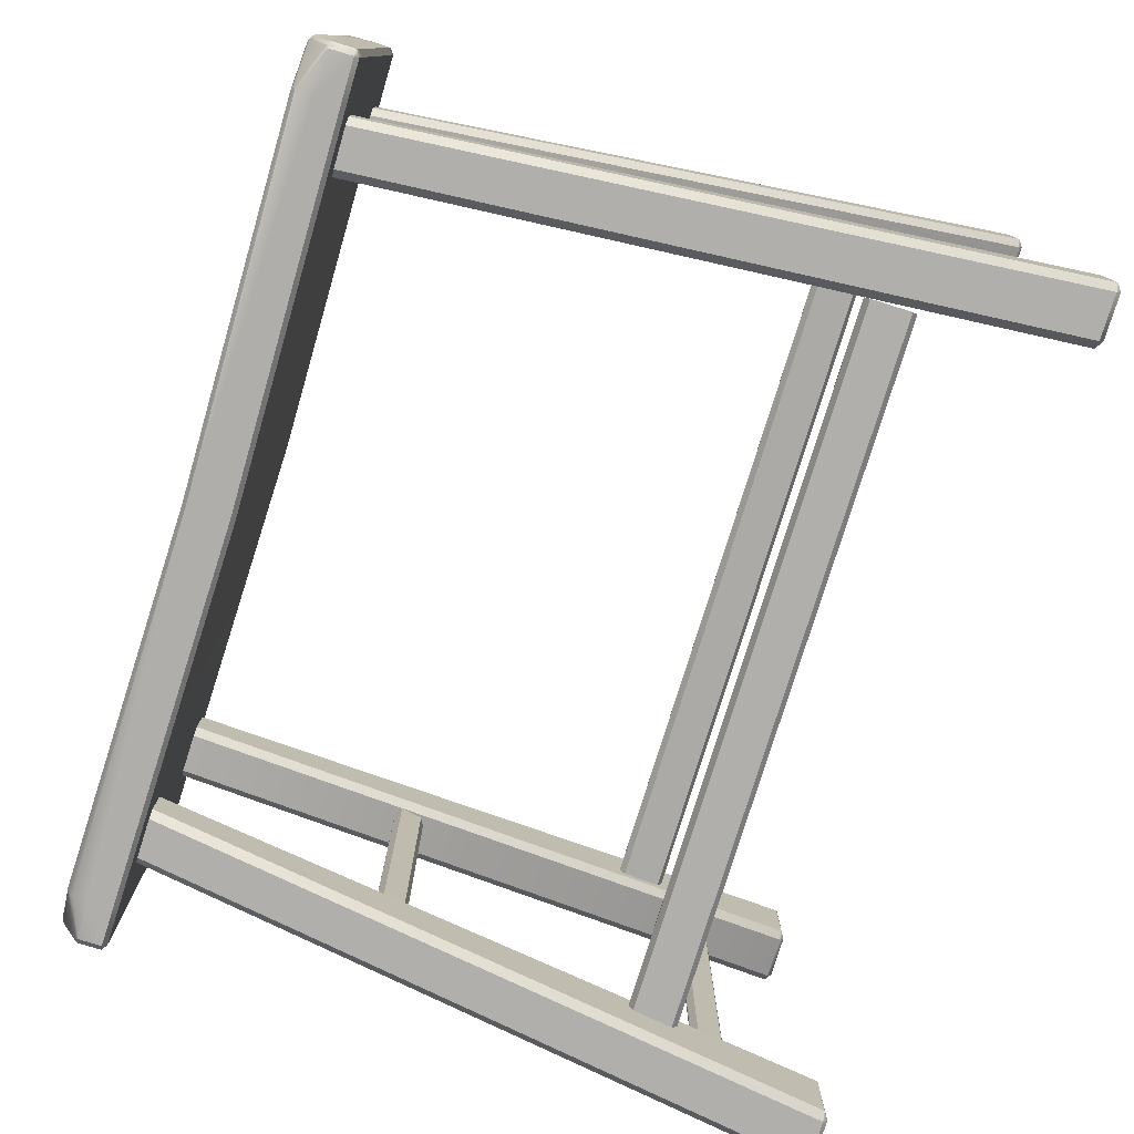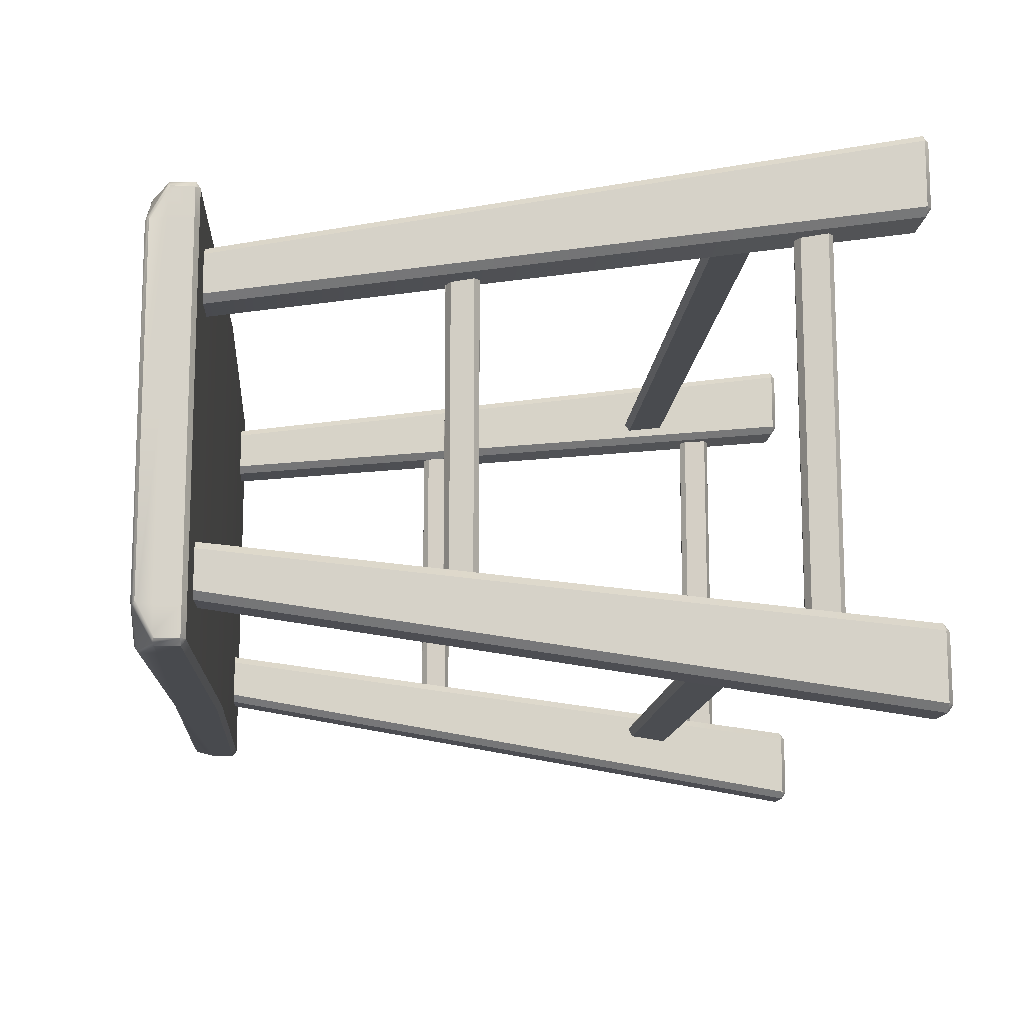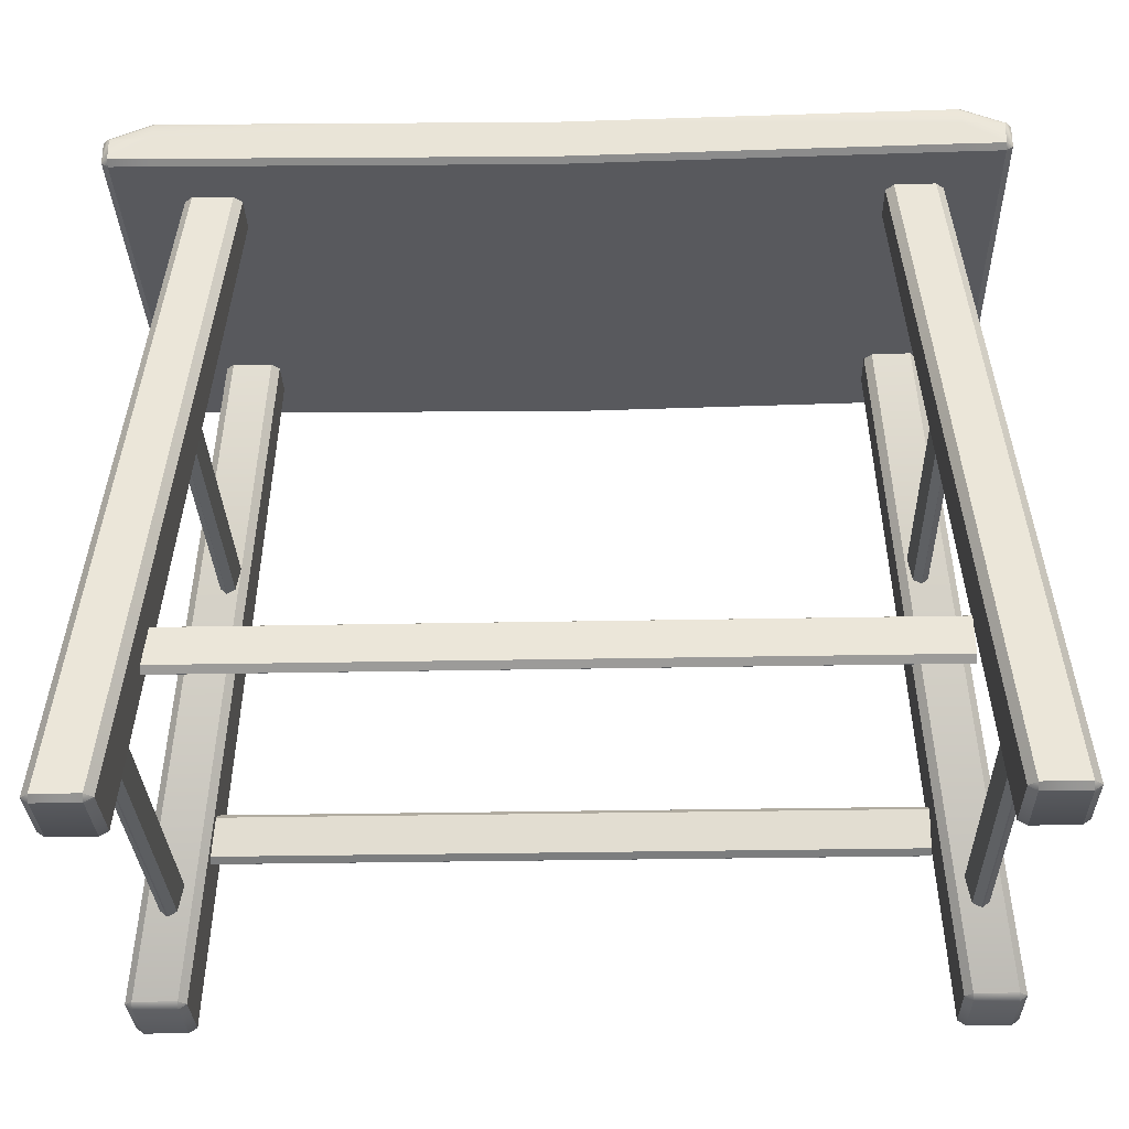
<metadata>
{"format":"obj","ext":"obj","renderer":"f3d","projection":"perspective","resolution":1024,"background":"white","views":[{"elev":-77.9,"azim":72.9,"up":"+Y"},{"elev":-12.8,"azim":86.1,"up":"+Y"},{"elev":-30.0,"azim":1.7,"up":"+Z"}]}
</metadata>
<code>
o Stool_5
v -0.2358 0.1205 -0.3095
v -0.2633 0.1205 -0.3095
v -0.2226 0.07068 0.1148
v -0.1976 0.07069 0.1148
v -0.231 0.1661 -0.3095
v -0.231 0.1252 -0.3095
v -0.1927 0.0754 0.1148
v -0.1927 0.0996 0.1148
v 0.2334 0.1668 -0.3127
v 0.2334 0.1257 -0.3127
v 0.2609 0.1257 -0.3127
v 0.2609 0.1668 -0.3127
v -0.2633 0.1709 -0.3095
v -0.2358 0.1709 -0.3095
v -0.1976 0.1043 0.1148
v -0.2226 0.1043 0.1148
v -0.2681 0.1252 -0.3095
v -0.2681 0.1661 -0.3095
v -0.2274 0.09959 0.1148
v -0.2274 0.07539 0.1148
v 0.2606 0.1206 -0.3095
v 0.2332 0.1206 -0.3095
v 0.195 0.07082 0.1148
v 0.2199 0.07082 0.1148
v 0.2654 0.1663 -0.3095
v 0.2655 0.1254 -0.3095
v 0.2248 0.07554 0.1148
v 0.2248 0.09974 0.1148
v -0.2635 -0.126 -0.3127
v -0.2635 -0.1671 -0.3127
v -0.236 -0.1671 -0.3127
v -0.236 -0.1259 -0.3127
v 0.2331 0.171 -0.3095
v 0.2606 0.171 -0.3095
v 0.2199 0.1045 0.1148
v 0.1949 0.1044 0.1148
v 0.2283 0.1253 -0.3095
v 0.2283 0.1663 -0.3095
v 0.1901 0.09972 0.1148
v 0.1901 0.07552 0.1148
v -0.2357 -0.1713 -0.3095
v -0.2632 -0.1713 -0.3095
v -0.2225 -0.1047 0.1148
v -0.1975 -0.1047 0.1148
v -0.2309 -0.1256 -0.3095
v -0.2309 -0.1665 -0.3095
v -0.1927 -0.09996 0.1148
v -0.1927 -0.07576 0.1148
v 0.2335 -0.1258 -0.3127
v 0.2335 -0.1669 -0.3127
v 0.261 -0.1669 -0.3127
v 0.261 -0.1258 -0.3127
v -0.2632 -0.1209 -0.3095
v -0.2357 -0.1209 -0.3095
v -0.1975 -0.07105 0.1148
v -0.2225 -0.07106 0.1148
v -0.268 -0.1665 -0.3095
v -0.268 -0.1256 -0.3095
v -0.2274 -0.07577 0.1148
v -0.2274 -0.09997 0.1148
v 0.2607 -0.1711 -0.3095
v 0.2333 -0.1711 -0.3095
v 0.195 -0.1046 0.1148
v 0.22 -0.1045 0.1148
v 0.2655 -0.1254 -0.3095
v 0.2656 -0.1664 -0.3095
v 0.2249 -0.09982 0.1148
v 0.2248 -0.07562 0.1148
v -0.2252 0.1255 -0.2198
v -0.2252 0.1254 -0.2199
v 0.2154 0.1255 -0.2199
v 0.2154 0.1257 -0.2198
v 0.2332 -0.1207 -0.3095
v 0.2607 -0.1207 -0.3095
v 0.22 -0.07091 0.1148
v 0.195 -0.07092 0.1148
v 0.2284 -0.1664 -0.3095
v 0.2284 -0.1254 -0.3095
v 0.1902 -0.07564 0.1148
v 0.1902 -0.09983 0.1148
v -0.215 -0.1179 -0.03021
v -0.2151 0.1184 -0.03021
v -0.2153 0.1184 -0.0302
v -0.2152 -0.1179 -0.0302
v 0.2155 -0.1196 -0.217
v 0.2155 -0.1162 -0.1927
v -0.2251 -0.1163 -0.1927
v -0.2251 -0.1197 -0.217
v 0.2223 0.1186 -0.047
v 0.2224 -0.1177 -0.047
v 0.2194 -0.1177 -0.03315
v 0.2194 0.1186 -0.03315
v 0.2154 0.1214 -0.1891
v 0.2154 0.1212 -0.1891
v -0.2252 0.1211 -0.1891
v -0.2252 0.1212 -0.1891
v 0.2154 0.1204 -0.217
v -0.2252 0.1203 -0.217
v -0.2252 0.1169 -0.1927
v 0.2154 0.117 -0.1927
v -0.2252 0.1297 -0.2163
v 0.2154 0.1299 -0.2163
v 0.2154 0.1265 -0.192
v -0.2252 0.1263 -0.192
v -0.2194 0.1184 -0.05041
v -0.2193 -0.1179 -0.05041
v -0.2195 -0.1179 -0.0504
v -0.2195 0.1184 -0.0504
v 0.2424 0.1492 -0.258
v 0.2415 0.1492 -0.2581
v 0.2416 -0.1484 -0.2581
v 0.2425 -0.1484 -0.258
v 0.2129 -0.1177 -0.04746
v 0.2128 0.1186 -0.04746
v 0.2099 0.1186 -0.03361
v 0.21 -0.1177 -0.03361
v -0.2251 -0.125 -0.2198
v 0.2155 -0.1248 -0.2198
v 0.2155 -0.1247 -0.2199
v -0.2251 -0.1248 -0.2199
v 0.2155 -0.1205 -0.1891
v -0.2251 -0.1207 -0.1891
v -0.2251 -0.1205 -0.1891
v 0.2155 -0.1204 -0.1891
v -0.2251 -0.1292 -0.2163
v -0.2251 -0.1258 -0.192
v 0.2155 -0.1257 -0.192
v 0.2155 -0.1291 -0.2163
v -0.214 -0.1179 -0.04746
v -0.211 -0.1179 -0.03361
v -0.2111 0.1184 -0.03361
v -0.214 0.1184 -0.04746
v -0.239 -0.1485 -0.2551
v -0.2356 -0.1485 -0.239
v -0.2357 0.1491 -0.239
v -0.2391 0.1491 -0.2551
v 0.2139 -0.1177 -0.03021
v 0.2141 -0.1177 -0.0302
v 0.214 0.1186 -0.0302
v 0.2139 0.1186 -0.03021
v 0.2377 -0.1484 -0.2355
v 0.2368 -0.1484 -0.2356
v 0.2367 0.1492 -0.2356
v 0.2376 0.1492 -0.2355
v 0.2361 -0.1484 -0.2551
v 0.236 0.1492 -0.2551
v 0.2326 0.1492 -0.239
v 0.2327 -0.1484 -0.239
v 0.2465 0.1492 -0.2546
v 0.2466 -0.1484 -0.2546
v 0.2432 -0.1484 -0.2385
v 0.2431 0.1492 -0.2385
v 0.2181 0.1186 -0.05041
v 0.2183 0.1186 -0.0504
v 0.2184 -0.1177 -0.0504
v 0.2182 -0.1177 -0.05041
v -0.2235 0.1184 -0.047
v -0.2206 0.1184 -0.03315
v -0.2205 -0.1179 -0.03315
v -0.2234 -0.1179 -0.047
v -0.2455 0.1491 -0.258
v -0.2454 -0.1485 -0.258
v -0.2445 -0.1485 -0.2581
v -0.2446 0.1491 -0.2581
v -0.2406 -0.1485 -0.2355
v -0.2407 0.1491 -0.2355
v -0.2398 0.1491 -0.2356
v -0.2397 -0.1485 -0.2356
v -0.2496 0.1491 -0.2546
v -0.2462 0.1491 -0.2385
v -0.2461 -0.1485 -0.2385
v -0.2495 -0.1485 -0.2546
v -0.2636 0.1256 -0.3127
v -0.2636 0.1667 -0.3127
v -0.2361 0.1256 -0.3127
v -0.2361 0.1667 -0.3127
v -0.2722 0.1073 0.1408
v -0.2721 -0.003209 0.1408
v -0.2721 -0.003209 0.1305
v -0.2722 0.1088 0.1305
v -0.2722 0.1088 0.1395
v -0.2722 0.1254 0.1305
v -0.2721 -0.003209 0.1151
v -0.2722 0.1088 0.1151
v -0.2722 0.1278 0.1151
v -0.2722 0.1278 0.1295
v -0.271 0.1088 0.1415
v -0.2709 0.129 0.1305
v -0.2721 -0.1152 0.1305
v -0.2721 -0.1152 0.1151
v -0.2721 -0.1319 0.1305
v -0.2721 -0.1342 0.1295
v -0.2721 -0.1342 0.1151
v -0.2721 -0.1152 0.1395
v -0.2721 -0.1137 0.1408
v -0.2709 -0.1152 0.1415
v -0.2708 -0.1354 0.1305
v -0.2433 0.1088 0.1121
v -0.2682 0.1088 0.1124
v -0.2681 -0.003207 0.1124
v -0.2432 -0.003199 0.1121
v -0.2433 0.1278 0.1121
v -0.2682 0.1278 0.1124
v -0.004915 0.1279 0.1083
v -0.004908 0.1088 0.1083
v -0.00487 -0.003124 0.1083
v -0.004832 -0.1151 0.1083
v -0.2432 -0.1152 0.1121
v -0.004826 -0.1341 0.1083
v -0.2432 -0.1342 0.1121
v -0.2681 -0.1152 0.1124
v -0.2681 -0.1342 0.1124
v 0.2334 0.1089 0.1121
v 0.2334 0.128 0.1121
v 0.2583 0.1089 0.1124
v 0.2584 -0.00304 0.1124
v 0.2335 -0.003048 0.1121
v 0.2583 0.128 0.1124
v 0.2335 -0.115 0.1121
v 0.2584 -0.115 0.1124
v 0.2335 -0.134 0.1121
v 0.2584 -0.134 0.1124
v -0.2653 0.1317 0.1304
v -0.2433 0.1317 0.1302
v -0.2433 0.1317 0.1393
v -0.004916 0.1318 0.1367
v -0.004916 0.1318 0.1264
v -0.2418 0.1317 0.1404
v -0.2433 0.1317 0.1148
v -0.004916 0.1318 0.111
v -0.2682 0.1317 0.115
v -0.2682 0.1317 0.1295
v -0.2695 0.1304 0.1305
v -0.2433 0.1306 0.1412
v 0.2334 0.1319 0.1302
v 0.2334 0.1319 0.1393
v 0.2555 0.1319 0.1304
v 0.2319 0.1319 0.1404
v 0.2334 0.1319 0.1148
v 0.2583 0.1319 0.115
v 0.2583 0.1319 0.1295
v 0.2597 0.1306 0.1305
v 0.2334 0.1307 0.1412
v -0.2694 0.1088 0.1426
v -0.2682 0.1073 0.1434
v -0.2681 -0.003207 0.1434
v -0.2694 -0.1152 0.1426
v -0.2681 -0.1137 0.1434
v -0.2432 -0.1381 0.1302
v -0.2432 -0.1381 0.1148
v -0.2681 -0.1381 0.115
v -0.2681 -0.1381 0.1295
v -0.2653 -0.1381 0.1304
v -0.004824 -0.138 0.1264
v -0.004825 -0.138 0.111
v -0.004825 -0.138 0.1367
v -0.2432 -0.1381 0.1393
v -0.2417 -0.1381 0.1404
v -0.2694 -0.1368 0.1305
v -0.2432 -0.137 0.1412
v 0.2335 -0.1379 0.1302
v 0.2335 -0.1379 0.1393
v 0.2556 -0.1379 0.1304
v 0.232 -0.1379 0.1404
v 0.2335 -0.1379 0.1148
v 0.2584 -0.1379 0.115
v 0.2584 -0.1379 0.1295
v 0.2597 -0.1367 0.1305
v 0.2335 -0.1368 0.1412
v -0.004832 -0.1151 0.1393
v -0.2432 -0.1152 0.1431
v -0.2432 -0.003199 0.1431
v -0.00487 -0.003124 0.1393
v -0.004826 -0.1341 0.1393
v -0.2417 -0.1342 0.1431
v -0.2432 -0.1323 0.1431
v -0.004908 0.1088 0.1393
v -0.2433 0.1088 0.1431
v -0.2657 0.1088 0.1434
v -0.2433 0.1259 0.1431
v -0.004915 0.1279 0.1393
v -0.2418 0.1278 0.1431
v -0.2657 -0.1152 0.1434
v -0.2433 0.1289 0.1423
v 0.2319 0.1279 0.1431
v 0.2334 0.1089 0.1431
v 0.2334 0.1261 0.1431
v 0.2559 0.1089 0.1434
v 0.2335 -0.003048 0.1431
v 0.2583 0.1075 0.1434
v 0.2584 -0.00304 0.1434
v 0.2334 0.1291 0.1423
v 0.2596 0.1089 0.1426
v 0.2584 -0.1136 0.1434
v 0.256 -0.115 0.1434
v 0.2335 -0.115 0.1431
v 0.2335 -0.1322 0.1431
v 0.232 -0.134 0.1431
v 0.2335 -0.1352 0.1423
v 0.2597 -0.115 0.1426
v -0.2432 -0.1353 0.1423
v 0.2624 0.1089 0.1305
v 0.2624 -0.003038 0.1305
v 0.2624 -0.003038 0.1408
v 0.2624 0.1075 0.1408
v 0.2624 0.1089 0.1395
v 0.2624 0.1256 0.1305
v 0.2624 -0.003038 0.1151
v 0.2624 0.1089 0.1151
v 0.2624 0.128 0.1151
v 0.2624 0.128 0.1295
v 0.2612 0.1089 0.1415
v 0.2611 0.1292 0.1305
v 0.2624 -0.1136 0.1408
v 0.2624 -0.115 0.1395
v 0.2624 -0.115 0.1305
v 0.2624 -0.1317 0.1305
v 0.2624 -0.115 0.1151
v 0.2624 -0.134 0.1295
v 0.2624 -0.134 0.1151
v 0.2613 -0.115 0.1415
v 0.2612 -0.1353 0.1305
f 1 3 2
f 1 4 3
f 5 7 6
f 5 8 7
f 9 11 10
f 9 12 11
f 13 15 14
f 13 16 15
f 17 19 18
f 17 20 19
f 21 23 22
f 21 24 23
f 25 27 26
f 25 28 27
f 29 31 30
f 29 32 31
f 33 35 34
f 33 36 35
f 37 39 38
f 37 40 39
f 41 43 42
f 41 44 43
f 45 47 46
f 45 48 47
f 49 51 50
f 49 52 51
f 53 55 54
f 53 56 55
f 57 59 58
f 57 60 59
f 61 63 62
f 61 64 63
f 65 67 66
f 65 68 67
f 69 71 70
f 69 72 71
f 73 75 74
f 73 76 75
f 77 79 78
f 77 80 79
f 81 83 82
f 81 84 83
f 85 87 86
f 85 88 87
f 89 91 90
f 89 92 91
f 93 95 94
f 93 96 95
f 97 99 98
f 97 100 99
f 101 103 102
f 101 104 103
f 105 107 106
f 105 108 107
f 109 111 110
f 109 112 111
f 113 115 114
f 113 116 115
f 117 119 118
f 117 120 119
f 121 123 122
f 121 124 123
f 125 127 126
f 125 128 127
f 129 131 130
f 129 132 131
f 133 135 134
f 133 136 135
f 137 139 138
f 137 140 139
f 141 143 142
f 141 144 143
f 145 147 146
f 145 148 147
f 149 151 150
f 149 152 151
f 153 155 154
f 153 156 155
f 157 159 158
f 157 160 159
f 161 163 162
f 161 164 163
f 165 167 166
f 165 168 167
f 169 171 170
f 169 172 171
f 173 2 17
f 174 18 13
f 175 6 1
f 176 14 5
f 10 22 37
f 9 38 33
f 11 26 21
f 12 34 25
f 30 42 57
f 29 58 53
f 31 46 41
f 32 54 45
f 50 62 77
f 49 78 73
f 51 66 61
f 52 74 65
f 174 17 18
f 174 173 17
f 2 20 17
f 2 3 20
f 16 18 19
f 16 13 18
f 176 13 14
f 176 174 13
f 8 14 15
f 8 5 14
f 175 5 6
f 175 176 5
f 4 6 7
f 4 1 6
f 173 1 2
f 173 175 1
f 9 37 38
f 9 10 37
f 22 40 37
f 22 23 40
f 36 38 39
f 36 33 38
f 12 33 34
f 12 9 33
f 28 34 35
f 28 25 34
f 11 25 26
f 11 12 25
f 24 26 27
f 24 21 26
f 10 21 22
f 10 11 21
f 29 57 58
f 29 30 57
f 42 60 57
f 42 43 60
f 56 58 59
f 56 53 58
f 32 53 54
f 32 29 53
f 48 54 55
f 48 45 54
f 31 45 46
f 31 32 45
f 44 46 47
f 44 41 46
f 30 41 42
f 30 31 41
f 49 77 78
f 49 50 77
f 62 80 77
f 62 63 80
f 76 78 79
f 76 73 78
f 52 73 74
f 52 49 73
f 68 74 75
f 68 65 74
f 51 65 66
f 51 52 65
f 64 66 67
f 64 61 66
f 50 61 62
f 50 51 61
f 72 101 102
f 72 69 101
f 96 103 104
f 96 93 103
f 70 97 98
f 70 71 97
f 94 99 100
f 94 95 99
f 128 117 118
f 128 125 117
f 126 121 122
f 126 127 121
f 88 119 120
f 88 85 119
f 86 123 124
f 86 87 123
f 112 149 150
f 112 109 149
f 144 151 152
f 144 141 151
f 110 145 146
f 110 111 145
f 142 147 148
f 142 143 147
f 172 161 162
f 172 169 161
f 170 165 166
f 170 171 165
f 136 163 164
f 136 133 163
f 134 167 168
f 134 135 167
f 156 89 90
f 156 153 89
f 140 91 92
f 140 137 91
f 154 113 114
f 154 155 113
f 138 115 116
f 138 139 115
f 160 105 106
f 160 157 105
f 158 81 82
f 158 159 81
f 132 107 108
f 132 129 107
f 130 83 84
f 130 131 83
f 174 175 173
f 174 176 175
f 177 179 178
f 179 177 180
f 180 177 181
f 182 180 181
f 183 179 180
f 183 180 184
f 182 184 180
f 184 182 185
f 185 182 186
f 182 181 187
f 187 181 177
f 182 187 188
f 182 188 186
f 183 189 179
f 183 190 189
f 190 191 189
f 190 192 191
f 192 190 193
f 191 194 189
f 194 179 189
f 179 194 195
f 179 195 178
f 191 196 194
f 196 195 194
f 191 197 196
f 191 192 197
f 198 200 199
f 198 201 200
f 202 198 199
f 202 199 203
f 204 198 202
f 204 205 198
f 205 201 198
f 205 206 201
f 207 201 206
f 207 208 201
f 208 200 201
f 209 208 207
f 209 210 208
f 210 211 208
f 208 211 200
f 210 212 211
f 204 213 205
f 204 214 213
f 214 215 213
f 213 215 216
f 213 216 217
f 205 217 206
f 205 213 217
f 207 206 217
f 214 218 215
f 219 217 216
f 209 207 219
f 207 217 219
f 219 216 220
f 221 219 220
f 209 219 221
f 221 220 222
f 223 225 224
f 226 224 225
f 224 226 227
f 226 225 228
f 227 229 224
f 227 230 229
f 231 224 229
f 224 231 232
f 224 232 223
f 233 225 223
f 233 223 232
f 233 234 225
f 225 234 228
f 226 235 227
f 235 226 236
f 237 235 236
f 236 226 238
f 227 239 230
f 227 235 239
f 235 240 239
f 240 235 241
f 241 235 237
f 242 237 236
f 242 241 237
f 242 236 243
f 236 238 243
f 244 246 245
f 246 244 178
f 178 244 187
f 178 187 177
f 247 246 178
f 246 247 248
f 247 178 196
f 196 178 195
f 249 251 250
f 251 249 252
f 252 249 253
f 254 249 250
f 254 250 255
f 256 249 254
f 249 256 257
f 253 249 257
f 257 256 258
f 259 253 257
f 259 252 253
f 259 257 260
f 257 258 260
f 261 256 254
f 256 261 262
f 263 262 261
f 256 262 264
f 254 265 261
f 254 255 265
f 266 261 265
f 261 266 267
f 261 267 263
f 268 262 263
f 268 263 267
f 268 269 262
f 262 269 264
f 231 203 185
f 202 231 229
f 202 203 231
f 204 202 229
f 204 229 230
f 204 230 239
f 204 239 214
f 214 239 240
f 214 240 218
f 184 203 199
f 184 185 203
f 183 184 199
f 183 199 200
f 183 200 211
f 183 211 190
f 190 211 212
f 190 212 193
f 270 272 271
f 270 273 272
f 271 274 270
f 274 271 275
f 275 271 276
f 277 272 273
f 277 278 272
f 279 272 278
f 278 280 279
f 272 279 246
f 246 279 245
f 281 278 277
f 278 281 282
f 278 282 280
f 272 283 271
f 283 272 246
f 271 283 276
f 283 246 248
f 279 280 284
f 284 280 282
f 279 284 244
f 279 244 245
f 284 233 244
f 277 285 281
f 286 285 277
f 285 286 287
f 286 288 287
f 289 288 286
f 277 289 286
f 289 290 288
f 290 289 291
f 277 273 289
f 288 292 287
f 292 285 287
f 288 293 292
f 288 290 293
f 293 243 292
f 293 242 243
f 289 294 291
f 294 289 295
f 295 289 296
f 296 297 295
f 270 297 296
f 270 289 273
f 270 296 289
f 297 270 298
f 298 270 274
f 295 297 299
f 299 297 298
f 295 299 300
f 295 300 294
f 269 300 299
f 268 300 269
f 209 250 210
f 209 255 250
f 210 250 251
f 210 251 212
f 209 265 255
f 209 221 265
f 221 266 265
f 221 222 266
f 274 258 256
f 258 274 275
f 258 275 260
f 260 275 301
f 264 274 256
f 274 264 298
f 298 264 269
f 298 269 299
f 188 185 186
f 185 188 231
f 231 188 233
f 231 233 232
f 228 281 226
f 281 228 282
f 282 228 234
f 282 234 284
f 281 238 226
f 238 281 285
f 238 285 243
f 243 285 292
f 233 284 234
f 244 233 187
f 187 233 188
f 302 304 303
f 304 302 305
f 305 302 306
f 307 306 302
f 308 302 303
f 308 309 302
f 309 307 302
f 307 309 310
f 307 310 311
f 307 312 306
f 312 305 306
f 307 313 312
f 307 311 313
f 314 303 304
f 315 303 314
f 303 315 316
f 308 303 316
f 317 316 315
f 308 316 318
f 317 318 316
f 319 318 317
f 318 319 320
f 317 315 321
f 321 315 314
f 317 321 322
f 317 322 319
f 305 291 304
f 291 305 312
f 291 312 293
f 291 293 290
f 291 314 304
f 314 291 321
f 321 291 300
f 300 291 294
f 240 310 218
f 252 193 251
f 193 252 259
f 193 259 197
f 193 197 192
f 309 218 310
f 309 215 218
f 308 215 309
f 308 216 215
f 308 220 216
f 308 318 220
f 318 222 220
f 318 320 222
f 251 193 212
f 310 313 311
f 313 310 240
f 313 240 242
f 242 240 241
f 313 293 312
f 293 313 242
f 283 248 247
f 283 247 301
f 283 301 276
f 301 275 276
f 259 301 247
f 301 259 260
f 259 247 196
f 259 196 197
f 266 222 320
f 320 267 266
f 267 320 268
f 268 320 322
f 322 320 319
f 300 322 321
f 322 300 268

</code>
